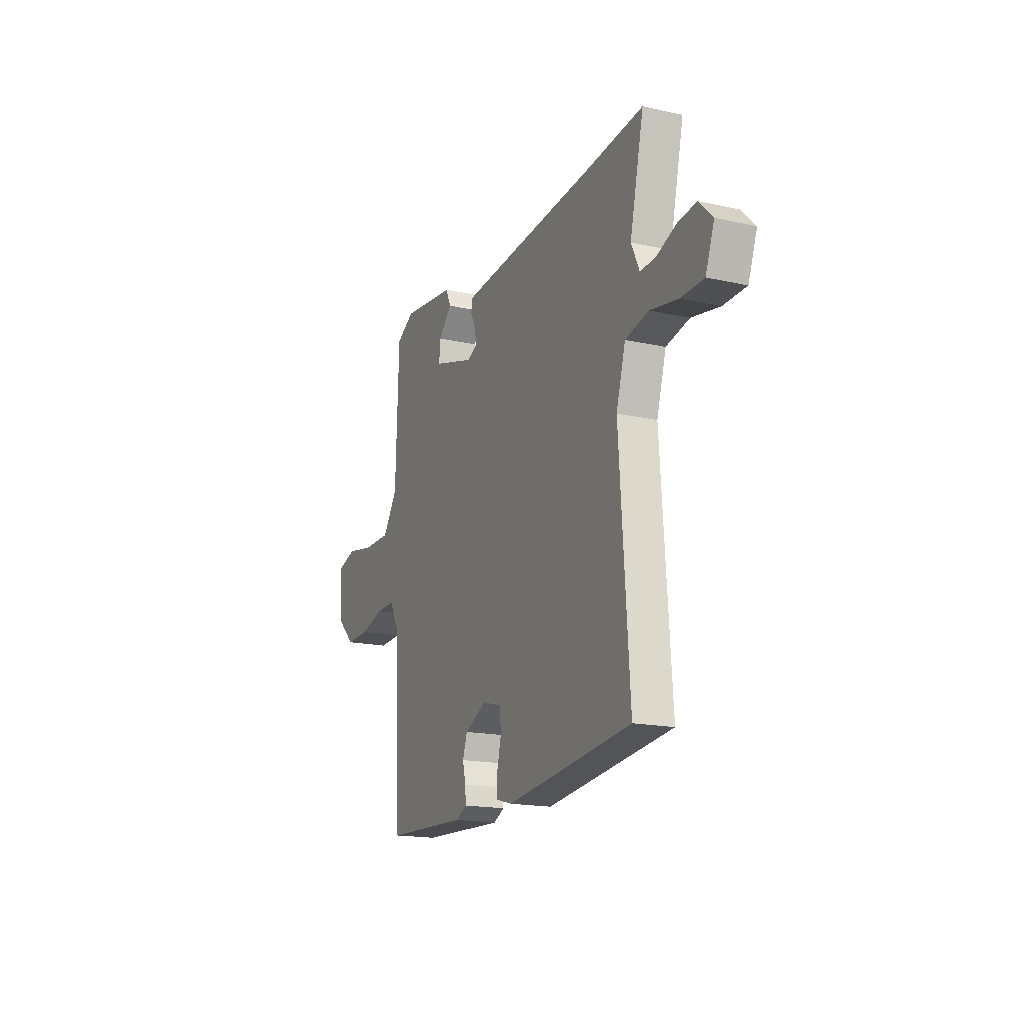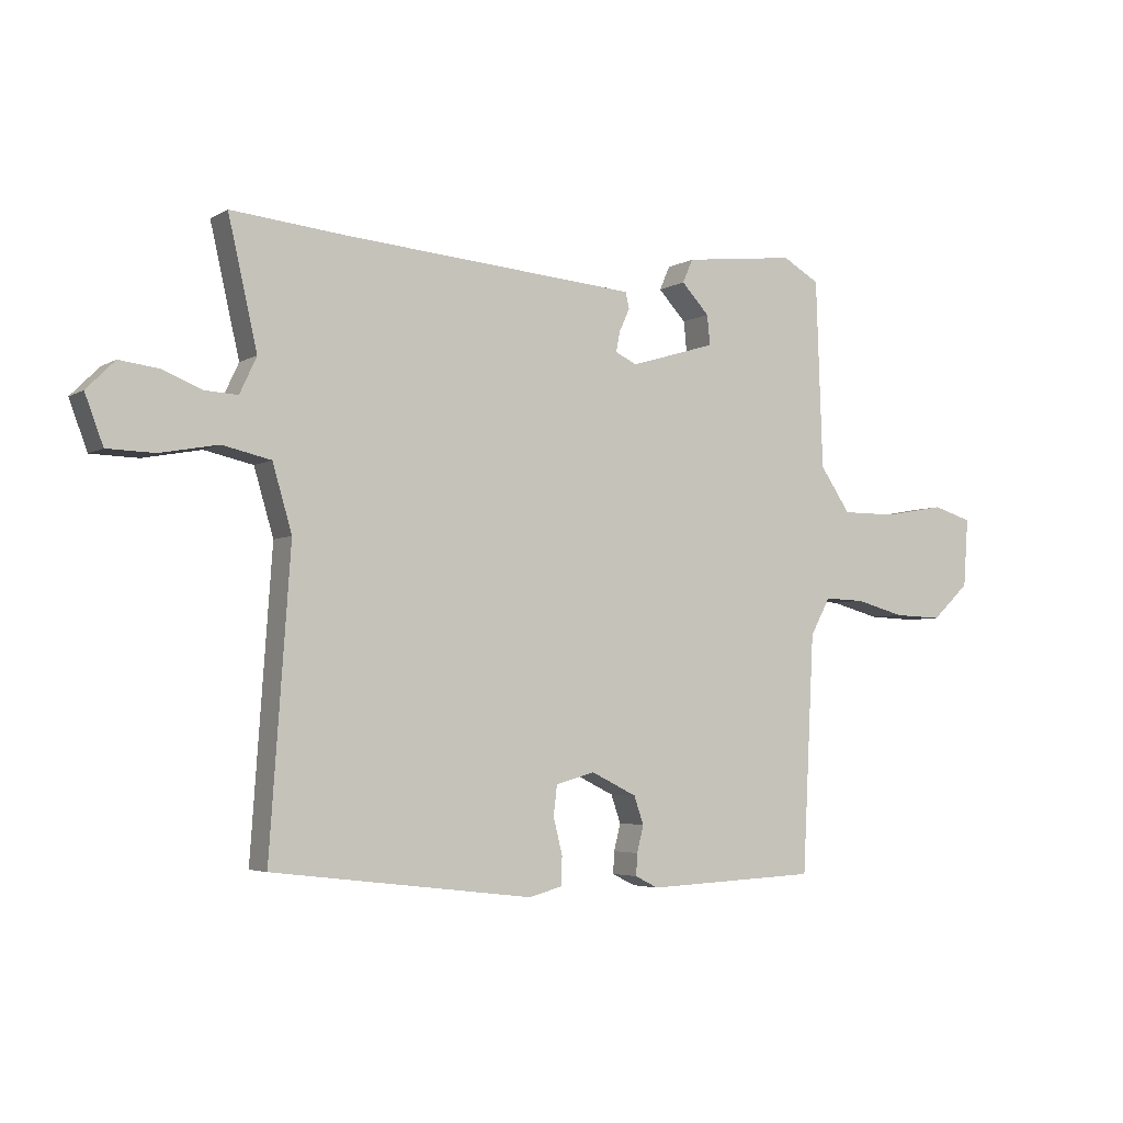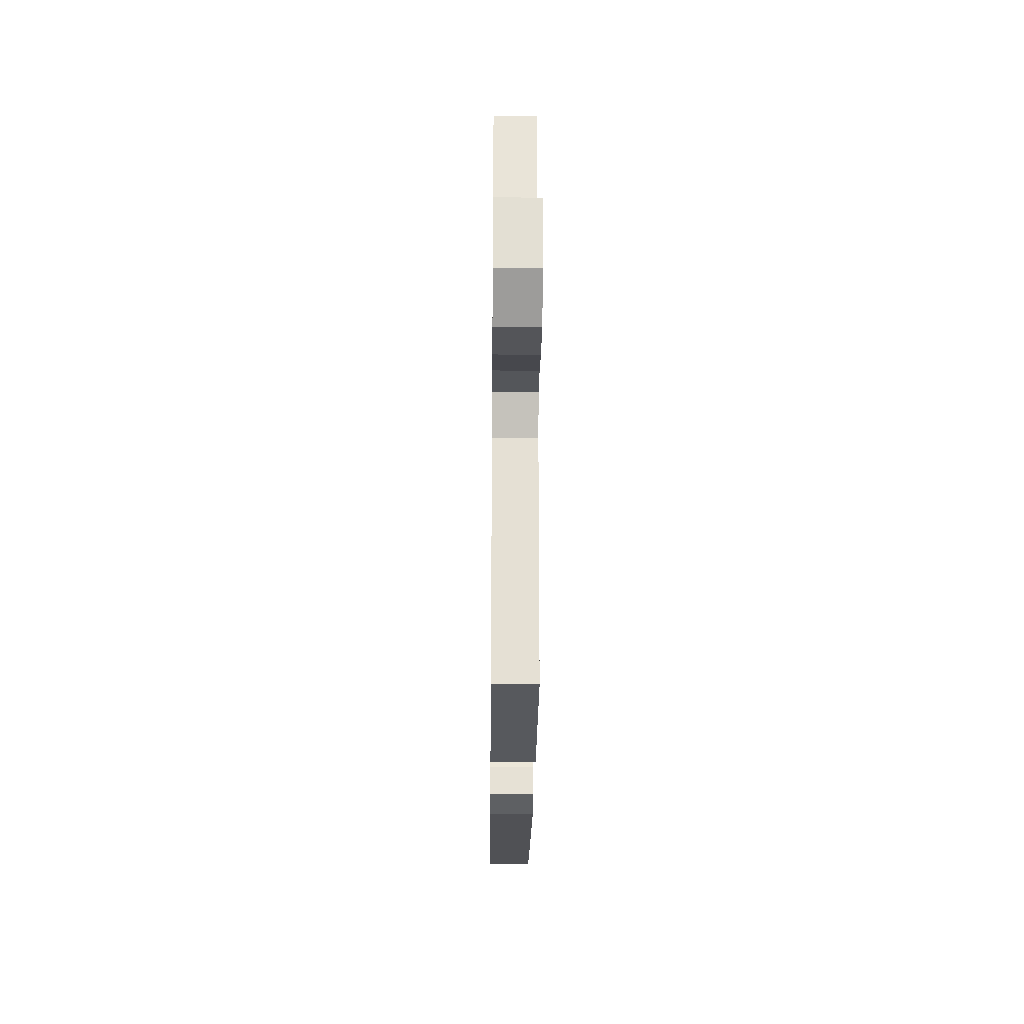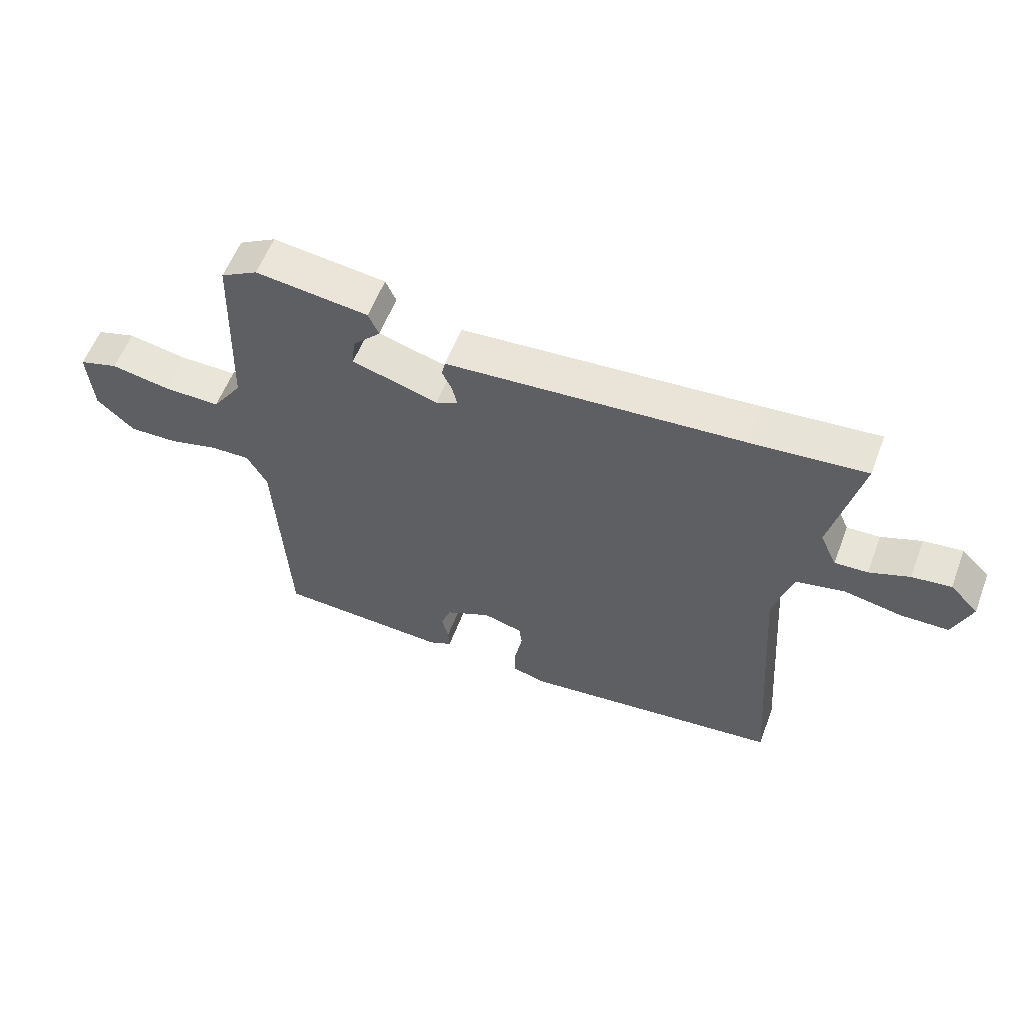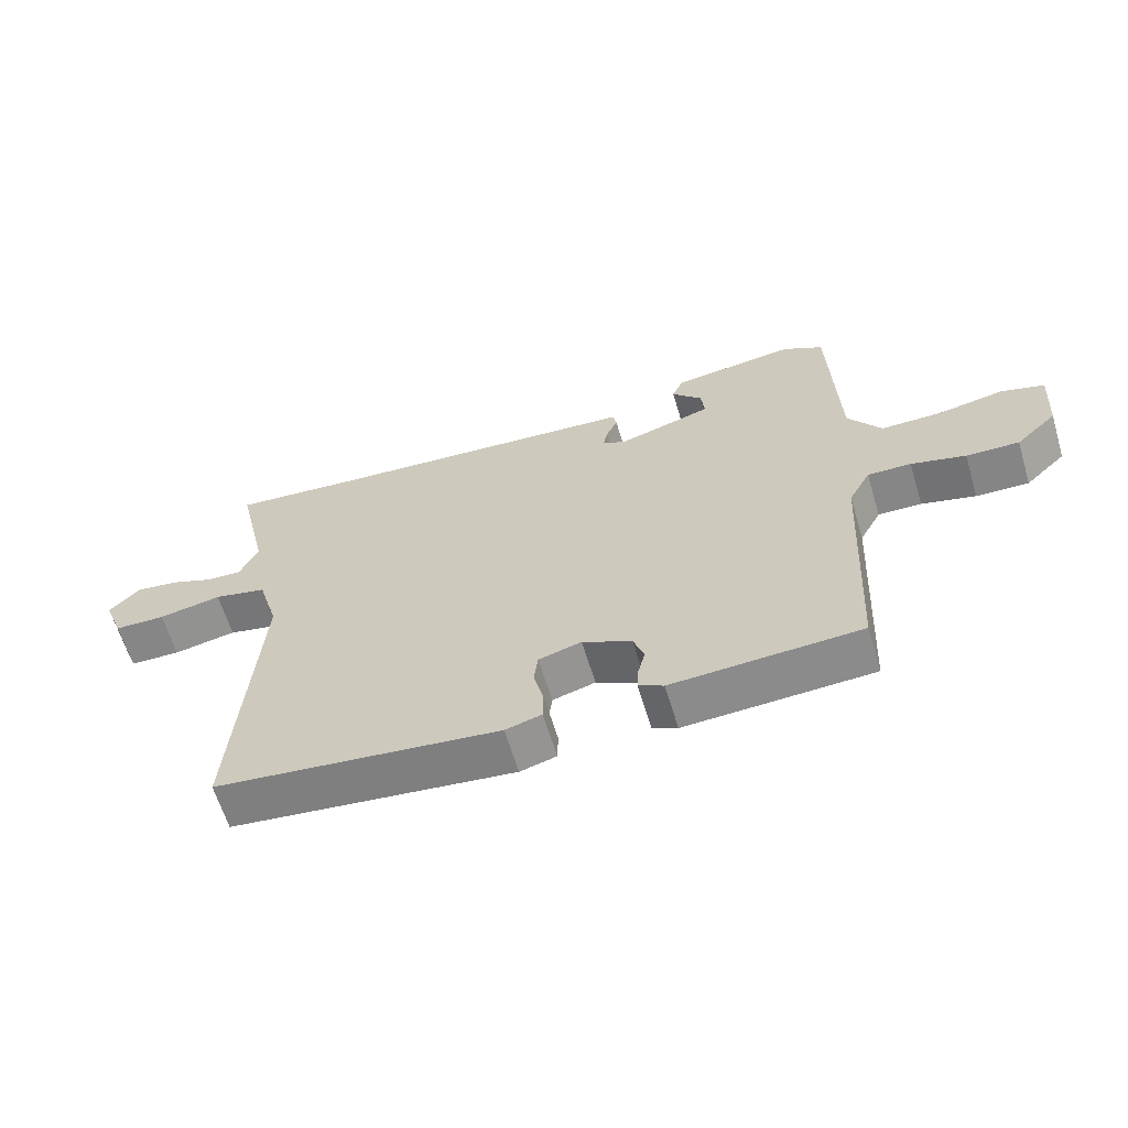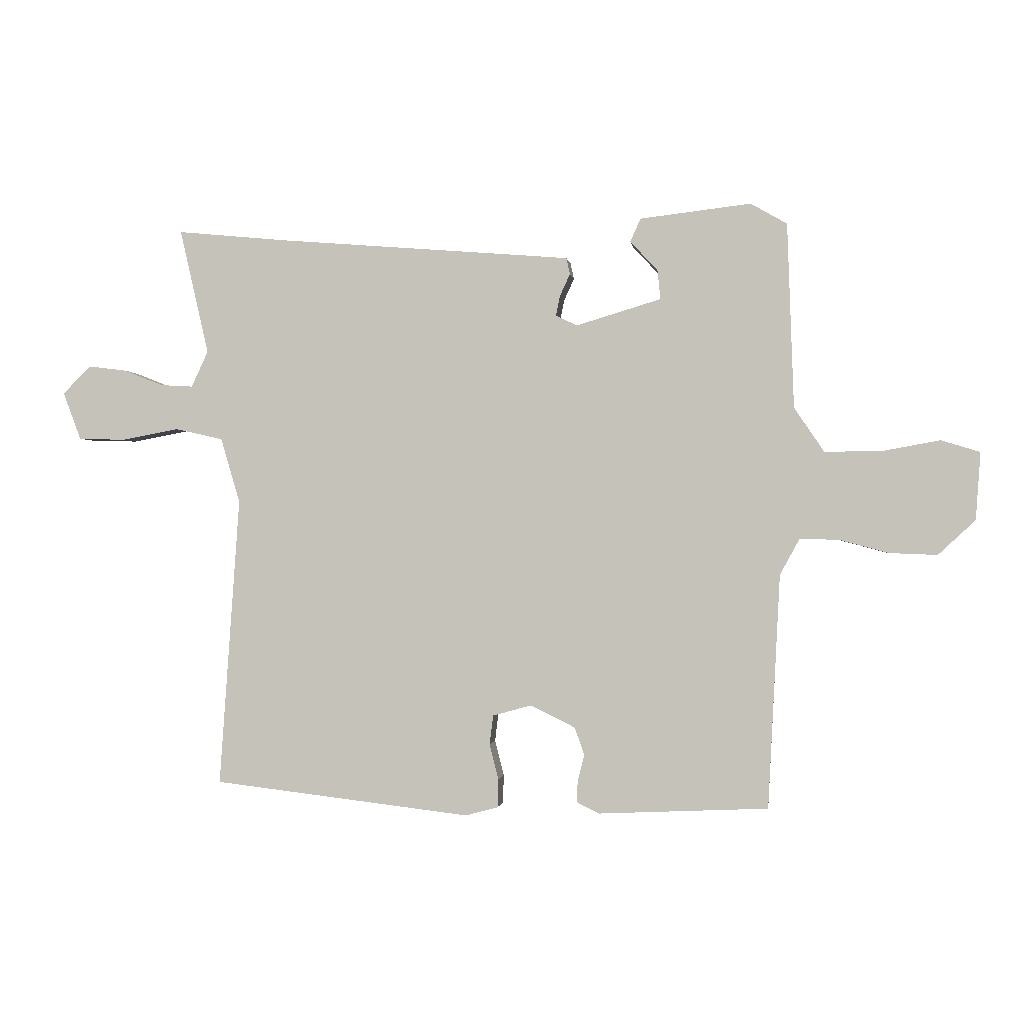
<metadata>
{"format":"obj","ext":"obj","renderer":"f3d","projection":"perspective","resolution":1024,"background":"white","views":[{"elev":-17.3,"azim":-113.9,"up":"+Z"},{"elev":-4.2,"azim":-29.8,"up":"+Z"},{"elev":-26.9,"azim":89.4,"up":"+Z"},{"elev":58.1,"azim":-159.2,"up":"+Z"},{"elev":-62.8,"azim":16.8,"up":"+Z"},{"elev":-0.7,"azim":7.3,"up":"+Z"}]}
</metadata>
<code>
v -0.503 0.07 -0.45
v -0.469 0.07 0.036
v -0.501 0.07 0.145
v -0.581 0.07 0.163
v -0.677 0.07 0.145
v -0.755 0.07 0.147
v -0.785 0.07 0.227
v -0.738 0.07 0.274
v -0.674 0.07 0.266
v -0.608 0.07 0.24
v -0.554 0.07 0.237
v -0.526 0.07 0.297
v -0.574 0.07 0.507
v -0.386 0.07 0.489
v 0.042 0.07 0.455
v 0.102 0.07 0.45
v 0.108 0.07 0.423
v 0.091 0.07 0.386
v 0.084 0.07 0.352
v 0.12 0.07 0.335
v 0.262 0.07 0.378
v 0.257 0.07 0.427
v 0.211 0.07 0.476
v 0.228 0.07 0.515
v 0.414 0.07 0.537
v 0.475 0.07 0.502
v 0.486 0.07 0.192
v 0.536 0.07 0.118
v 0.629 0.07 0.118
v 0.728 0.07 0.136
v 0.793 0.07 0.116
v 0.785 0.07 0.003
v 0.723 0.07 -0.055
v 0.643 0.07 -0.052
v 0.561 0.07 -0.03
v 0.495 0.07 -0.028
v 0.462 0.07 -0.089
v 0.442 0.07 -0.481
v 0.157 0.07 -0.494
v 0.119 0.07 -0.475
v 0.121 0.07 -0.439
v 0.132 0.07 -0.395
v 0.116 0.07 -0.349
v 0.041 0.07 -0.312
v -0.024 0.07 -0.33
v -0.03 0.07 -0.379
v -0.015 0.07 -0.439
v -0.016 0.07 -0.486
v -0.071 0.07 -0.501
v -0.503 0 -0.45
v -0.469 0 0.036
v -0.501 0 0.145
v -0.581 0 0.163
v -0.677 0 0.145
v -0.755 0 0.147
v -0.785 0 0.227
v -0.738 0 0.274
v -0.674 0 0.266
v -0.608 0 0.24
v -0.554 0 0.237
v -0.526 0 0.297
v -0.574 0 0.507
v -0.386 0 0.489
v 0.042 0 0.455
v 0.102 0 0.45
v 0.108 0 0.423
v 0.091 0 0.386
v 0.084 0 0.352
v 0.12 0 0.335
v 0.262 0 0.378
v 0.257 0 0.427
v 0.211 0 0.476
v 0.228 0 0.515
v 0.414 0 0.537
v 0.475 0 0.502
v 0.486 0 0.192
v 0.536 0 0.118
v 0.629 0 0.118
v 0.728 0 0.136
v 0.793 0 0.116
v 0.785 0 0.003
v 0.723 0 -0.055
v 0.643 0 -0.052
v 0.561 0 -0.03
v 0.495 0 -0.028
v 0.462 0 -0.089
v 0.442 0 -0.481
v 0.157 0 -0.494
v 0.119 0 -0.475
v 0.121 0 -0.439
v 0.132 0 -0.395
v 0.116 0 -0.349
v 0.041 0 -0.312
v -0.024 0 -0.33
v -0.03 0 -0.379
v -0.015 0 -0.439
v -0.016 0 -0.486
v -0.071 0 -0.501
f 49 1 2
f 48 49 2
f 47 48 2
f 46 47 2
f 45 46 2 3
f 44 45 3
f 43 44 3
f 40 41 42
f 39 40 42
f 38 39 42
f 37 38 42
f 36 37 42 43
f 33 34 35
f 32 33 35
f 31 32 35
f 30 31 35
f 29 30 35
f 28 29 35 36
f 36 43 3
f 28 36 3
f 27 28 3
f 25 26 27
f 24 25 27
f 23 24 27
f 22 23 27
f 16 17 18
f 15 16 18
f 14 15 18
f 14 18 19
f 13 14 19
f 12 13 19
f 11 12 19 20
f 8 9 10
f 7 8 10
f 6 7 10
f 5 6 10
f 4 5 10
f 4 10 11
f 3 4 11 20
f 21 22 27
f 3 20 21 27
f 51 50 98
f 51 98 97
f 51 97 96
f 51 96 95
f 52 51 95 94
f 52 94 93
f 52 93 92
f 91 90 89
f 91 89 88
f 91 88 87
f 91 87 86
f 92 91 86 85
f 84 83 82
f 84 82 81
f 84 81 80
f 84 80 79
f 84 79 78
f 85 84 78 77
f 52 92 85
f 52 85 77
f 52 77 76
f 76 75 74
f 76 74 73
f 76 73 72
f 76 72 71
f 67 66 65
f 67 65 64
f 67 64 63
f 68 67 63
f 68 63 62
f 68 62 61
f 69 68 61 60
f 59 58 57
f 59 57 56
f 59 56 55
f 59 55 54
f 59 54 53
f 60 59 53
f 69 60 53 52
f 76 71 70
f 76 70 69 52
f 1 50 51 2
f 2 51 52 3
f 3 52 53 4
f 4 53 54 5
f 5 54 55 6
f 6 55 56 7
f 7 56 57 8
f 8 57 58 9
f 9 58 59 10
f 10 59 60 11
f 11 60 61 12
f 12 61 62 13
f 13 62 63 14
f 14 63 64 15
f 15 64 65 16
f 16 65 66 17
f 17 66 67 18
f 18 67 68 19
f 19 68 69 20
f 20 69 70 21
f 21 70 71 22
f 22 71 72 23
f 23 72 73 24
f 24 73 74 25
f 25 74 75 26
f 26 75 76 27
f 27 76 77 28
f 28 77 78 29
f 29 78 79 30
f 30 79 80 31
f 31 80 81 32
f 32 81 82 33
f 33 82 83 34
f 34 83 84 35
f 35 84 85 36
f 36 85 86 37
f 37 86 87 38
f 38 87 88 39
f 39 88 89 40
f 40 89 90 41
f 41 90 91 42
f 42 91 92 43
f 43 92 93 44
f 44 93 94 45
f 45 94 95 46
f 46 95 96 47
f 47 96 97 48
f 48 97 98 49
f 49 98 50 1

</code>
